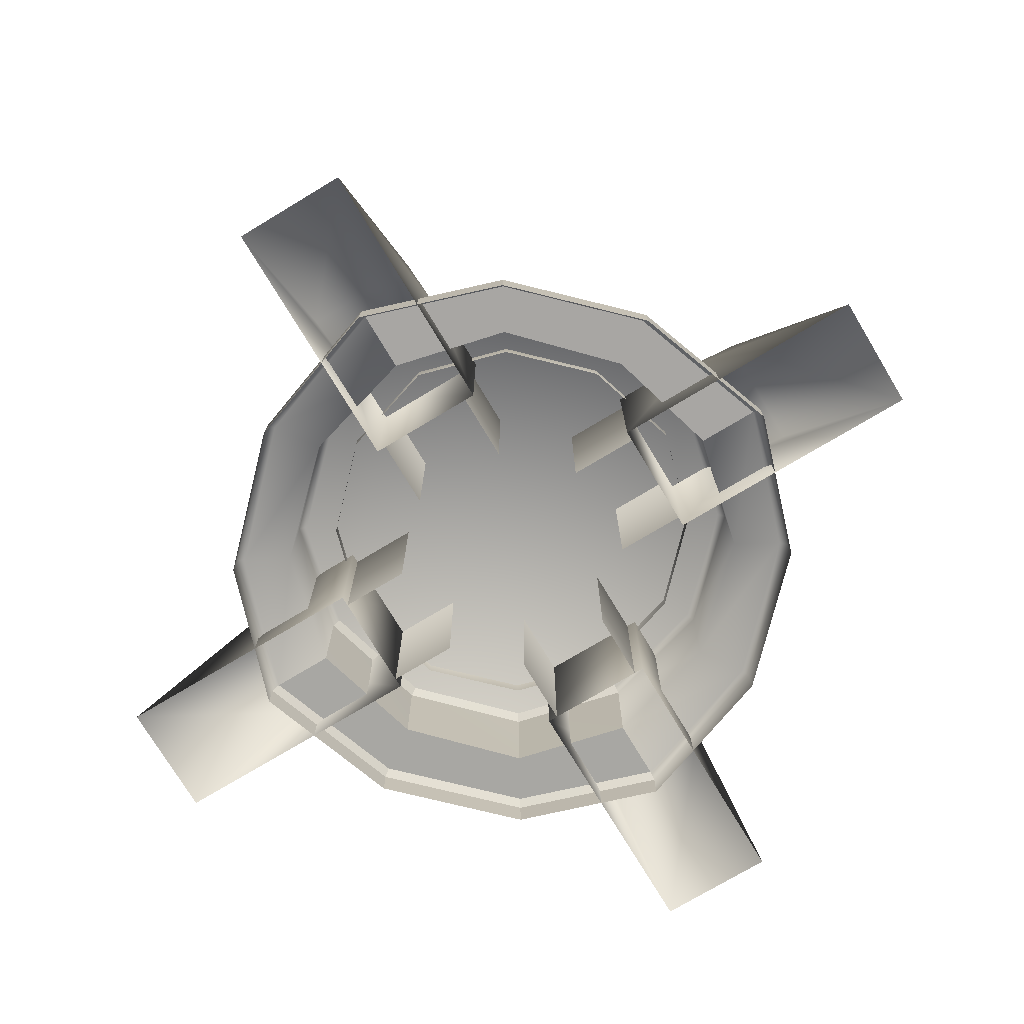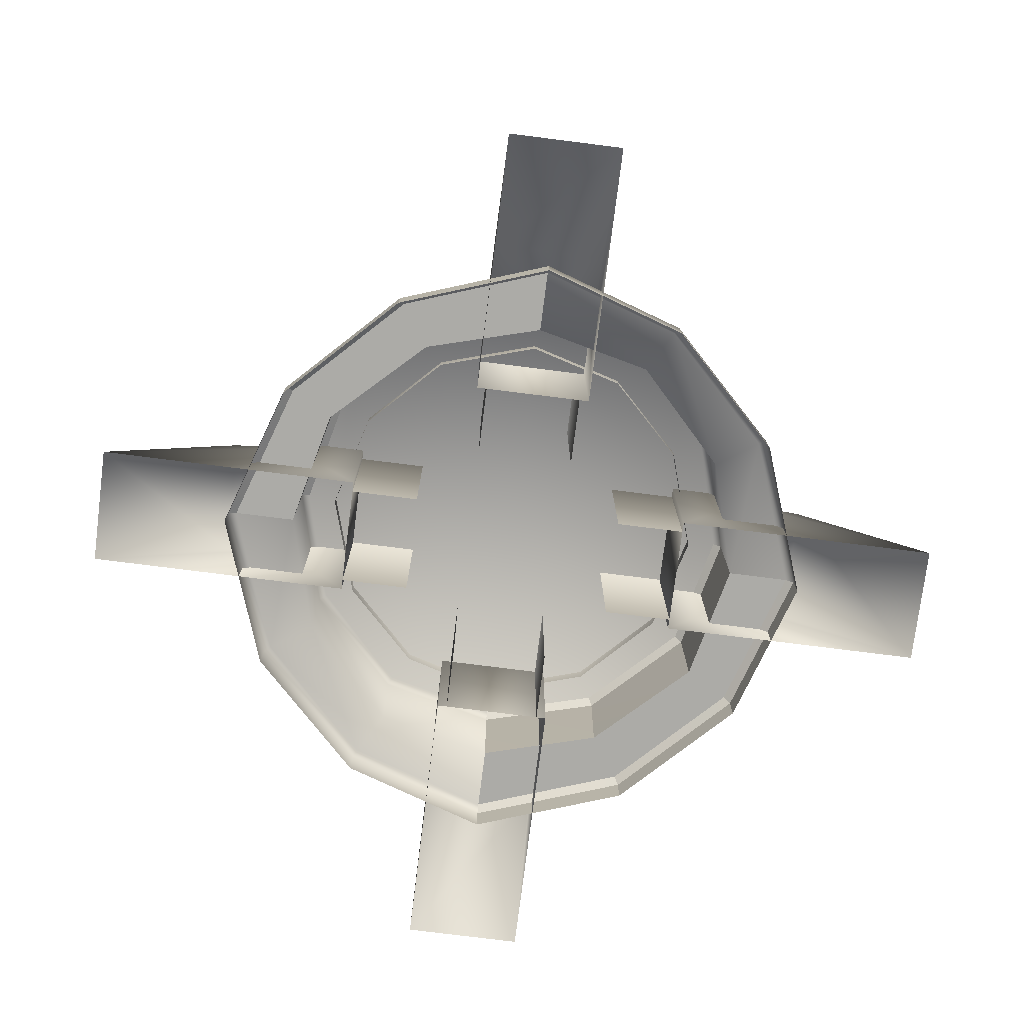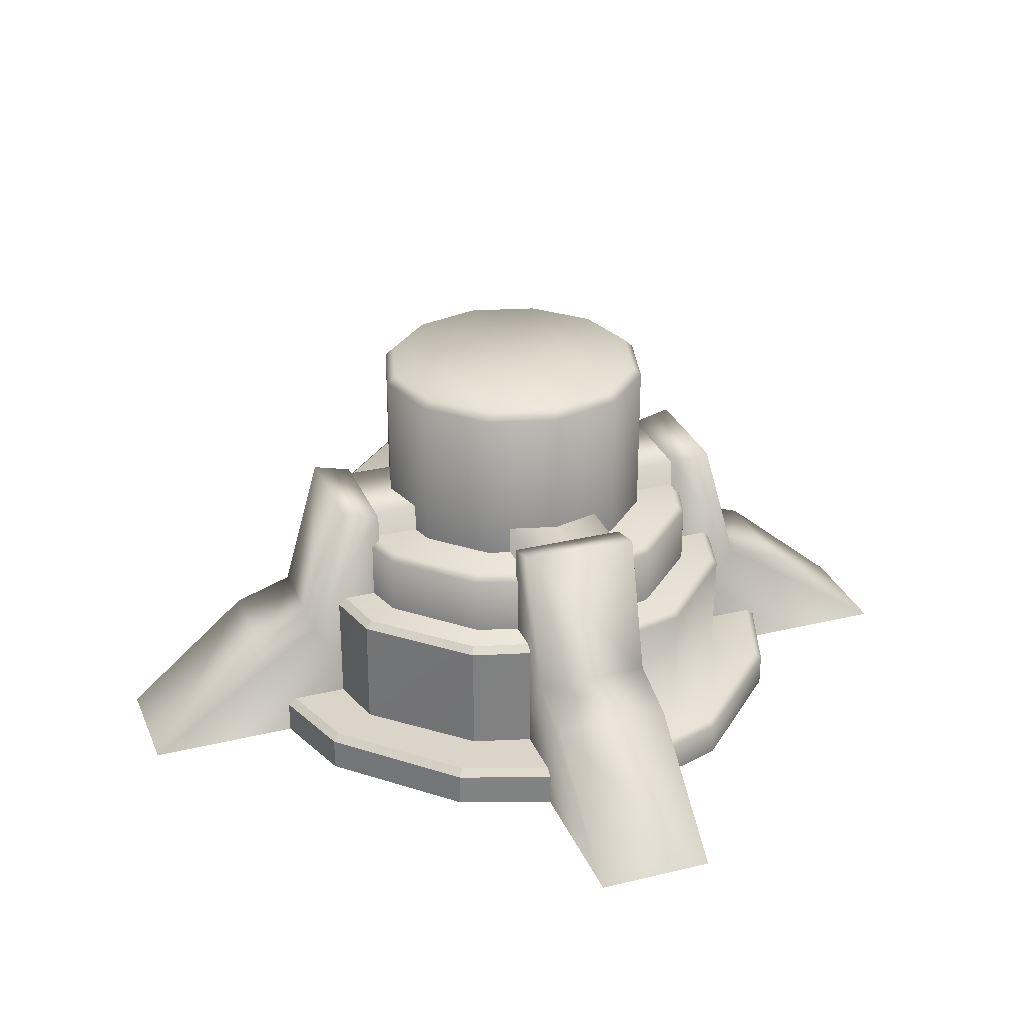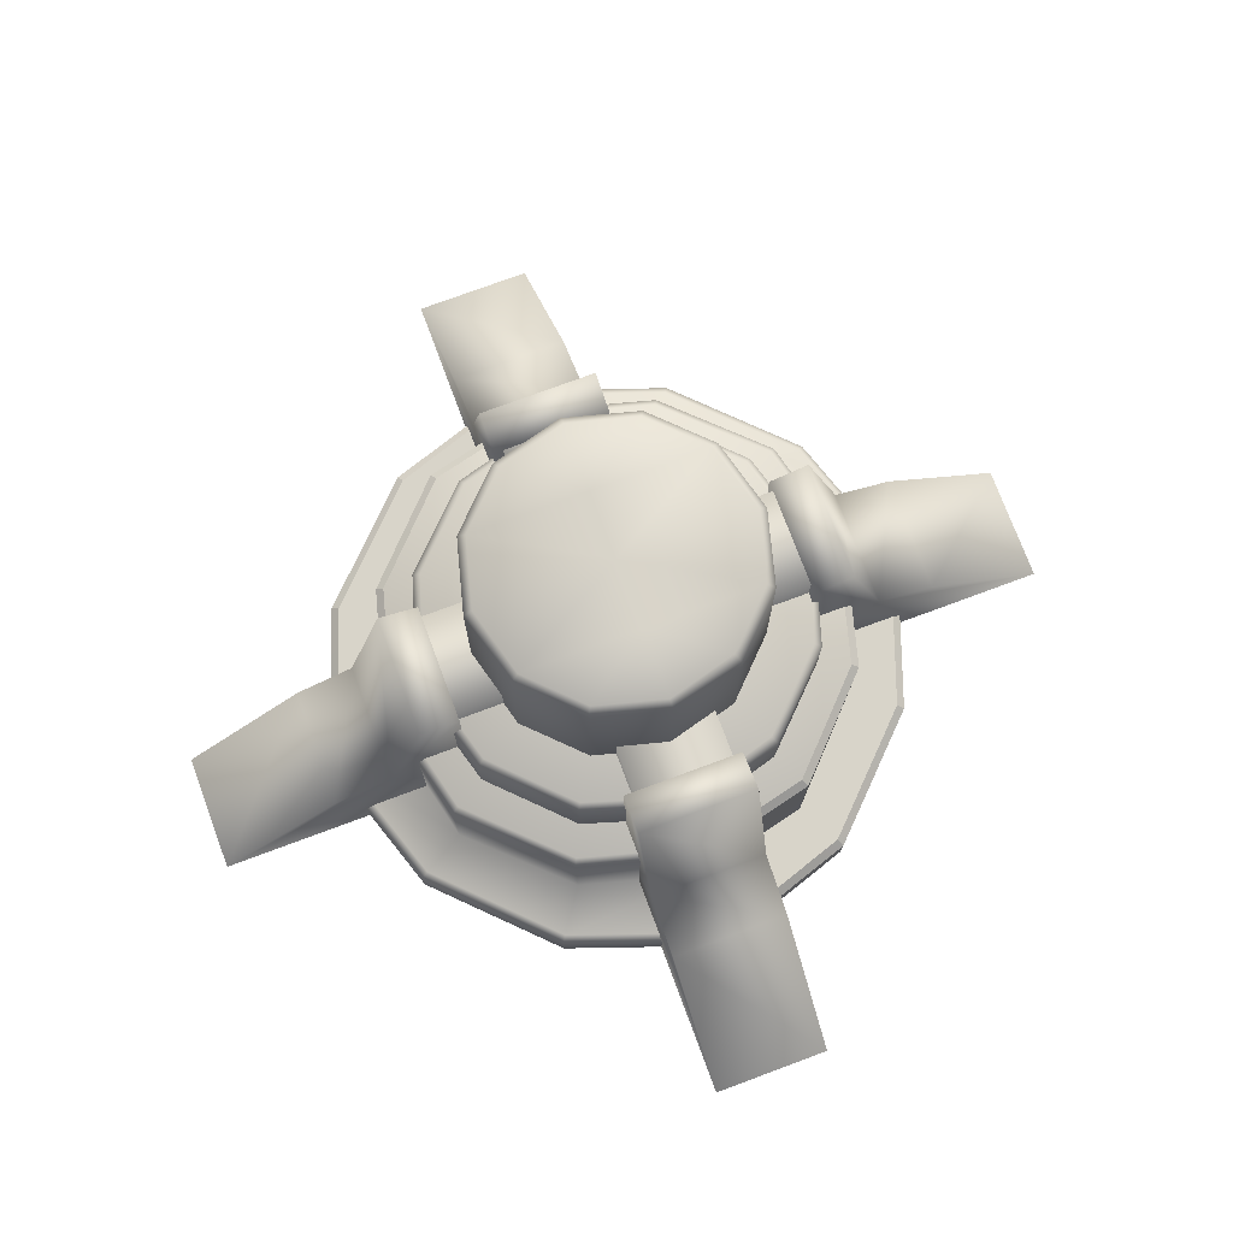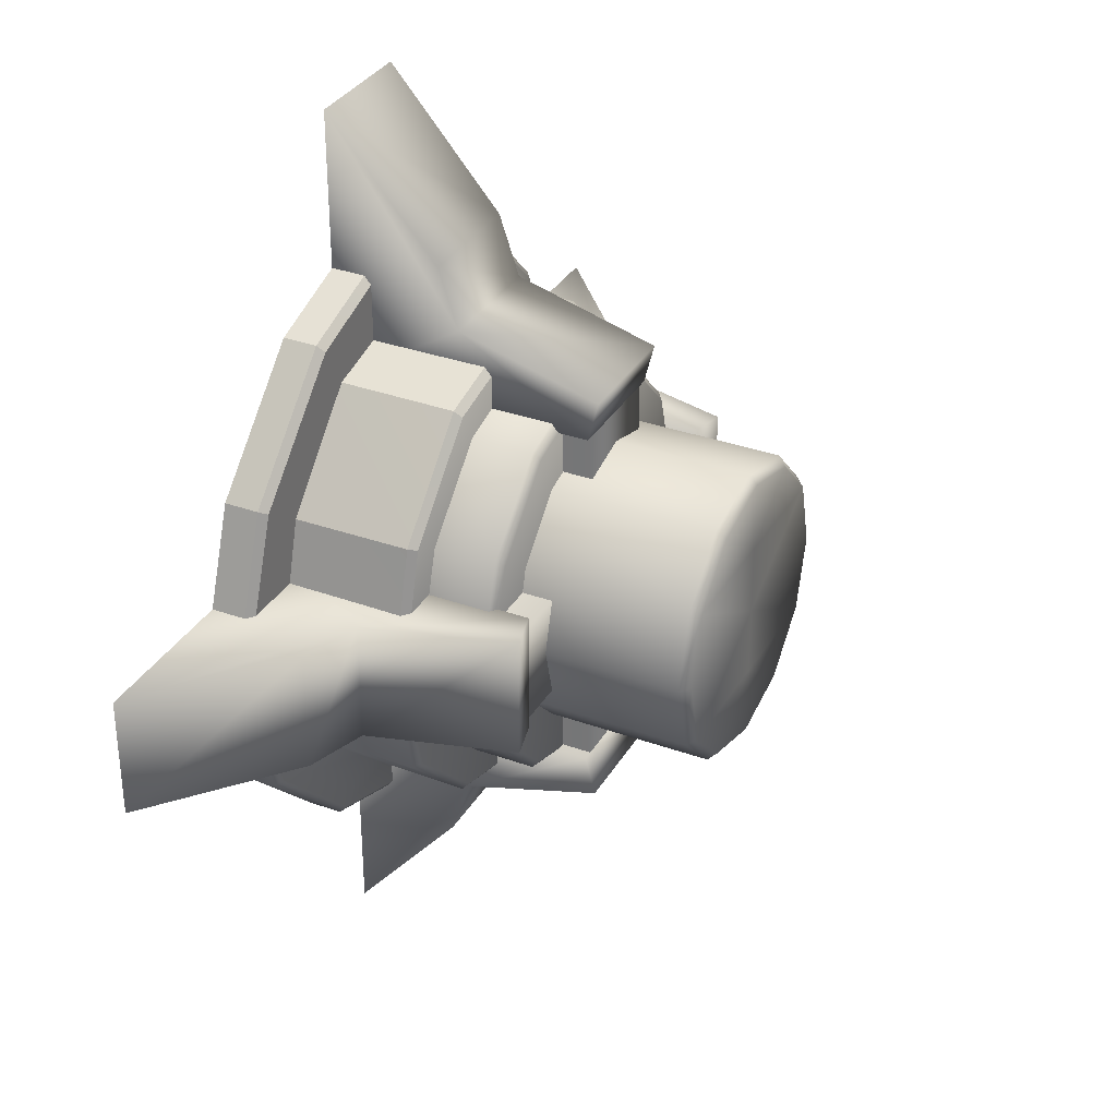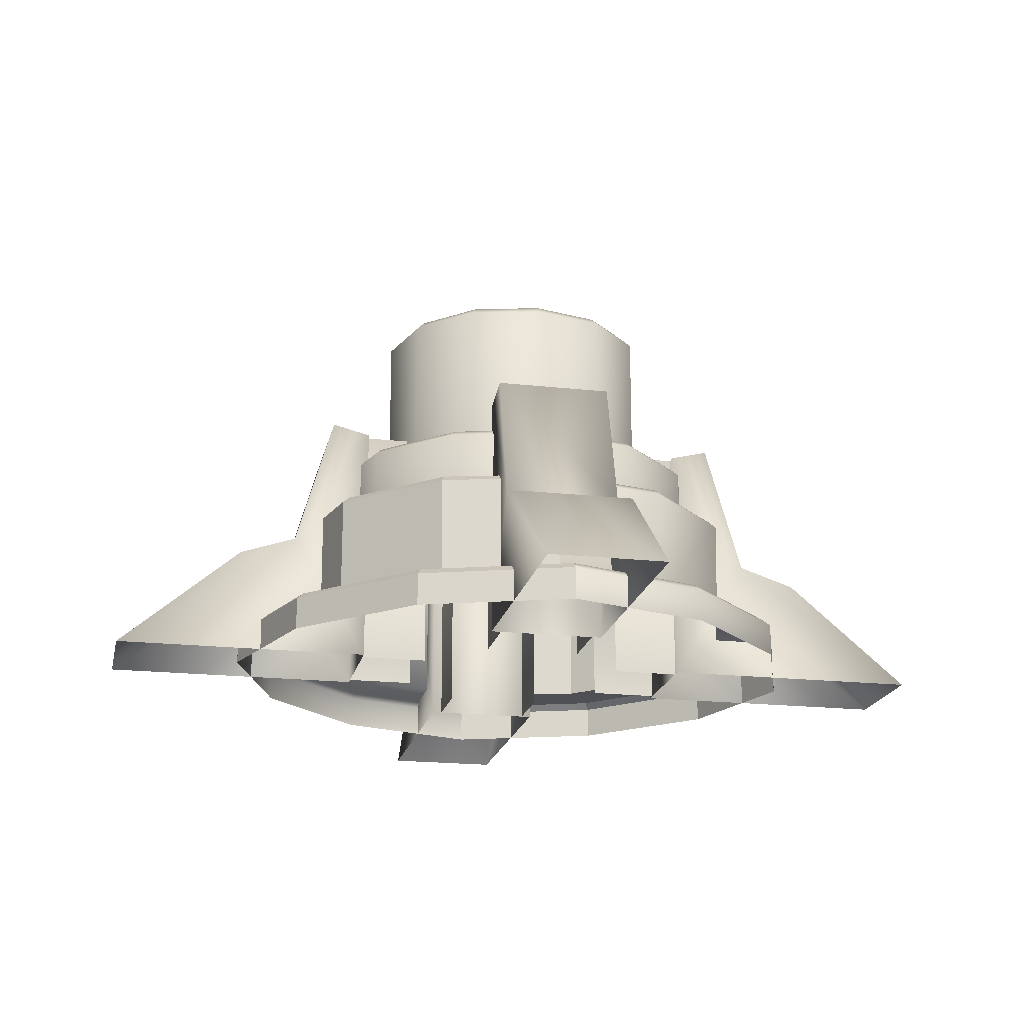
<metadata>
{"format":"obj","ext":"obj","renderer":"f3d","projection":"perspective","resolution":1024,"background":"white","views":[{"elev":-74.4,"azim":-149.0,"up":"+Y"},{"elev":-76.2,"azim":-97.2,"up":"+Y"},{"elev":29.4,"azim":-109.7,"up":"+Y"},{"elev":75.0,"azim":-20.4,"up":"+Y"},{"elev":33.4,"azim":116.3,"up":"+Z"},{"elev":-19.3,"azim":-101.9,"up":"+Y"}]}
</metadata>
<code>
v  7.381 10.64 -0.1589
v  6.397 10.64 -3.833
v  6.397 19.64 -3.833
v  7.381 19.64 -0.1589
v  3.708 10.64 -6.522
v  3.708 19.64 -6.522
v  0.0336 10.64 -7.507
v  0.0336 19.64 -7.507
v  -3.64 10.64 -6.522
v  -3.64 19.64 -6.522
v  -6.33 10.64 -3.833
v  -6.33 19.64 -3.833
v  -7.314 10.64 -0.1589
v  -7.314 19.64 -0.1589
v  -6.33 10.64 3.515
v  -6.33 19.64 3.515
v  -3.64 10.64 6.205
v  -3.64 19.64 6.205
v  0.0336 10.64 7.189
v  0.0336 19.64 7.189
v  3.708 10.64 6.205
v  3.708 19.64 6.205
v  6.397 10.64 3.515
v  6.397 19.64 3.515
v  6.939 20.07 -0.1589
v  6.014 20.07 -3.611
v  3.486 20.07 -6.139
v  0.0336 20.07 -7.064
v  -3.419 20.07 -6.139
v  -5.946 20.07 -3.611
v  -6.872 20.07 -0.1589
v  -5.946 20.07 3.294
v  -3.419 20.07 5.821
v  0.0336 20.07 6.746
v  3.486 20.07 5.821
v  6.014 20.07 3.294
v  0.0336 20.07 -3.611
v  0.0336 20.07 3.294
v  5.553 13 -2.659
v  9.053 13 -2.659
v  9.053 0 -2.659
v  5.553 0 -2.659
v  13.05 6.5 -3.159
v  16.05 5.5 -3.159
v  22.55 0 -3.159
v  9.053 0 -3.159
v  9.053 13 -3.159
v  11.05 13.5 -3.159
v  16.05 5.5 2.841
v  22.55 -0 2.841
v  13.05 6.5 2.841
v  11.05 13.5 2.841
v  9.053 13 2.841
v  5.553 13 2.341
v  9.053 13 2.341
v  9.053 -0 2.841
v  5.553 -0 2.341
v  9.053 -0 2.341
v  -5.447 13 2.341
v  -8.947 13 2.341
v  -8.947 -0 2.341
v  -5.447 -0 2.341
v  -12.95 6.5 2.841
v  -15.95 5.5 2.841
v  -22.45 -0 2.841
v  -8.947 -0 2.841
v  -8.947 13 2.841
v  -10.95 13.5 2.841
v  -15.95 5.5 -3.159
v  -22.45 0 -3.159
v  -12.95 6.5 -3.159
v  -10.95 13.5 -3.159
v  -8.947 13 -3.159
v  -5.447 13 -2.659
v  -8.947 13 -2.659
v  -8.947 0 -3.159
v  -5.447 0 -2.659
v  -8.947 0 -2.659
v  2.553 13 5.341
v  2.553 13 8.841
v  2.553 -0 8.841
v  2.553 -0 5.341
v  3.053 6.5 12.84
v  3.053 5.5 15.84
v  3.053 -0 22.34
v  3.053 -0 8.841
v  3.053 13 8.841
v  3.053 13.5 10.84
v  -2.947 5.5 15.84
v  -2.947 -0 22.34
v  -2.947 6.5 12.84
v  -2.947 13.5 10.84
v  -2.947 13 8.841
v  -2.447 13 5.341
v  -2.447 13 8.841
v  -2.947 -0 8.841
v  -2.447 -0 5.341
v  -2.447 -0 8.841
v  -2.447 13 -5.659
v  -2.447 13 -9.159
v  -2.447 0 -9.159
v  -2.447 0 -5.659
v  -2.947 6.5 -13.16
v  -2.947 5.5 -16.16
v  -2.947 0 -22.66
v  -2.947 0 -9.159
v  -2.947 13 -9.159
v  -2.947 13.5 -11.16
v  3.053 5.5 -16.16
v  3.053 0 -22.66
v  3.053 6.5 -13.16
v  3.053 13.5 -11.16
v  3.053 13 -9.159
v  2.553 13 -5.659
v  2.553 13 -9.159
v  3.053 0 -9.159
v  2.553 0 -5.659
v  2.553 0 -9.159
v  0.0533 8.132 -0.159
v  0.049 8.132 11.64
v  5.858 8.132 10.24
v  10.25 8.132 5.714
v  11.85 8.132 -0.159
v  0.0576 8.132 -11.96
v  10.45 8.132 -5.963
v  5.926 8.132 -10.35
v  -11.74 8.132 -0.159
v  -10.34 8.132 5.645
v  -5.82 8.132 10.03
v  -5.751 8.132 -10.56
v  -10.14 8.132 -6.032
v  0.0533 -0 15.54
v  7.458 -0 13.1
v  7.458 1.684 13.1
v  0.0533 1.684 15.54
v  13.05 -0 7.526
v  13.05 1.684 7.526
v  15.76 0 -0.159
v  15.76 1.684 -0.159
v  0.0533 2.023 15.14
v  7.257 2.023 12.75
v  6.027 2.024 10.59
v  0.0533 2.024 12.02
v  12.71 2.023 7.298
v  10.55 2.024 5.829
v  15.35 2.023 -0.159
v  12.23 2.024 -0.159
v  6.061 7.793 10.59
v  0.0533 7.793 12.04
v  10.6 7.793 5.898
v  12.26 7.793 -0.159
v  13.31 0 -7.564
v  13.31 1.684 -7.564
v  7.739 0 -13.16
v  7.739 1.684 -13.16
v  0.0533 0 -15.86
v  0.0533 1.684 -15.86
v  12.96 2.023 -7.362
v  10.8 2.024 -6.133
v  7.51 2.023 -12.82
v  6.041 2.024 -10.65
v  0.0533 2.023 -15.46
v  0.0533 2.024 -12.34
v  10.8 7.793 -6.167
v  6.11 7.793 -10.71
v  0.0533 7.793 -12.36
v  -7.352 0 -13.42
v  -7.352 1.684 -13.42
v  -12.94 0 -7.844
v  -12.94 1.684 -7.844
v  -15.65 0 -0.159
v  -15.65 1.684 -0.159
v  -7.15 2.023 -13.07
v  -5.92 2.024 -10.91
v  -12.61 2.023 -7.616
v  -10.44 2.024 -6.147
v  -15.24 2.023 -0.159
v  -12.12 2.024 -0.159
v  -5.954 7.793 -10.91
v  -10.5 7.793 -6.216
v  -12.15 7.793 -0.159
v  -13.21 -0 7.246
v  -13.21 1.684 7.246
v  -7.632 -0 12.84
v  -7.632 1.684 12.84
v  -12.85 2.023 7.045
v  -10.7 2.024 5.815
v  -7.404 2.023 12.5
v  -5.935 2.024 10.33
v  -10.69 7.793 5.848
v  -6.003 7.793 10.39
v  0.0533 11.5 -0.159
v  0.0533 11.5 9.696
v  4.787 11.5 8.35
v  8.378 11.5 4.782
v  9.908 11.5 -0.1593
v  0.0533 7.276 10.1
v  4.989 7.276 8.703
v  4.989 11.17 8.703
v  0.0533 11.17 10.1
v  8.73 7.276 4.986
v  8.73 11.17 4.986
v  10.31 7.276 -0.1587
v  10.31 11.17 -0.1587
v  8.562 11.5 -4.893
v  4.994 11.5 -8.484
v  0.0538 11.5 -10.01
v  8.915 7.276 -5.095
v  8.915 11.17 -5.095
v  5.199 7.276 -8.835
v  5.199 11.17 -8.835
v  0.0533 7.276 -10.42
v  0.0533 11.17 -10.42
v  -4.68 11.5 -8.668
v  -8.272 11.5 -5.1
v  -9.802 11.5 -0.1587
v  -4.883 7.276 -9.021
v  -4.883 11.17 -9.021
v  -8.623 7.276 -5.304
v  -8.623 11.17 -5.304
v  -10.21 7.276 -0.1593
v  -10.21 11.17 -0.1593
v  -8.456 11.5 4.575
v  -4.887 11.5 8.166
v  -8.809 7.276 4.777
v  -8.809 11.17 4.777
v  -5.092 7.276 8.518
v  -5.092 11.17 8.518
v  0.0336 20.07 -0.1589
g Base
f 1 2 3 4
f 2 5 6 3
f 5 7 8 6
f 7 9 10 8
f 9 11 12 10
f 11 13 14 12
f 13 15 16 14
f 15 17 18 16
f 17 19 20 18
f 19 21 22 20
f 21 23 24 22
f 23 1 4 24
f 25 4 3 26
f 26 3 6 27
f 27 6 8 28
f 28 8 10 29
f 29 10 12 30
f 30 12 14 31
f 31 14 16 32
f 32 16 18 33
f 33 18 20 34
f 34 20 22 35
f 35 22 24 36
f 36 24 4 25
f 29 30 37 28
f 38 32 33 34
f 39 40 41 42
f 43 44 45 46
f 47 48 43 46
f 49 50 45 44
f 51 49 44 43
f 52 51 43 48
f 53 52 48 47
f 54 55 40 39
f 53 47 46 56
f 51 56 50 49
f 53 56 51 52
f 54 57 58 55
f 59 60 61 62
f 63 64 65 66
f 67 68 63 66
f 69 70 65 64
f 71 69 64 63
f 72 71 63 68
f 73 72 68 67
f 74 75 60 59
f 73 67 66 76
f 71 76 70 69
f 73 76 71 72
f 74 77 78 75
f 79 80 81 82
f 83 84 85 86
f 87 88 83 86
f 89 90 85 84
f 91 89 84 83
f 92 91 83 88
f 93 92 88 87
f 94 95 80 79
f 93 87 86 96
f 91 96 90 89
f 93 96 91 92
f 94 97 98 95
f 99 100 101 102
f 103 104 105 106
f 107 108 103 106
f 109 110 105 104
f 111 109 104 103
f 112 111 103 108
f 113 112 108 107
f 114 115 100 99
f 113 107 106 116
f 111 116 110 109
f 113 116 111 112
f 114 117 118 115
f 119 120 121 122
f 119 122 123
f 124 119 123 125
f 124 125 126
f 120 119 127 128
f 120 128 129
f 119 124 130 131
f 119 131 127
f 132 133 134 135
f 133 136 137 134
f 136 138 139 137
f 140 141 142 143
f 141 144 145 142
f 144 146 147 145
f 143 142 148 149
f 142 145 150 148
f 145 147 151 150
f 140 135 134 141
f 141 134 137 144
f 144 137 139 146
f 120 149 148 121
f 121 148 150 122
f 122 150 151 123
f 138 152 153 139
f 152 154 155 153
f 154 156 157 155
f 146 158 159 147
f 158 160 161 159
f 160 162 163 161
f 147 159 164 151
f 159 161 165 164
f 161 163 166 165
f 146 139 153 158
f 158 153 155 160
f 160 155 157 162
f 123 151 164 125
f 125 164 165 126
f 126 165 166 124
f 132 133 134 135
f 133 136 137 134
f 136 138 139 137
f 140 141 142 143
f 141 144 145 142
f 144 146 147 145
f 143 142 148 149
f 142 145 150 148
f 145 147 151 150
f 140 135 134 141
f 141 134 137 144
f 144 137 139 146
f 120 149 148 121
f 121 148 150 122
f 122 150 151 123
f 156 167 168 157
f 167 169 170 168
f 169 171 172 170
f 162 173 174 163
f 173 175 176 174
f 175 177 178 176
f 163 174 179 166
f 174 176 180 179
f 176 178 181 180
f 162 157 168 173
f 173 168 170 175
f 175 170 172 177
f 124 166 179 130
f 130 179 180 131
f 131 180 181 127
f 171 182 183 172
f 182 184 185 183
f 184 132 135 185
f 177 186 187 178
f 186 188 189 187
f 188 140 143 189
f 178 187 190 181
f 187 189 191 190
f 189 143 149 191
f 177 172 183 186
f 186 183 185 188
f 188 185 135 140
f 127 181 190 128
f 128 190 191 129
f 129 191 149 120
f 156 167 168 157
f 167 169 170 168
f 169 171 172 170
f 162 173 174 163
f 173 175 176 174
f 175 177 178 176
f 163 174 179 166
f 174 176 180 179
f 176 178 181 180
f 162 157 168 173
f 173 168 170 175
f 175 170 172 177
f 124 166 179 130
f 130 179 180 131
f 131 180 181 127
f 192 193 194 195
f 192 195 196
f 197 198 199 200
f 198 201 202 199
f 201 203 204 202
f 193 200 199 194
f 194 199 202 195
f 195 202 204 196
f 192 196 205 206
f 192 206 207
f 203 208 209 204
f 208 210 211 209
f 210 212 213 211
f 196 204 209 205
f 205 209 211 206
f 206 211 213 207
f 192 207 214 215
f 192 215 216
f 212 217 218 213
f 217 219 220 218
f 219 221 222 220
f 207 213 218 214
f 214 218 220 215
f 215 220 222 216
f 192 216 223 224
f 192 224 193
f 221 225 226 222
f 225 227 228 226
f 227 197 200 228
f 216 222 226 223
f 223 226 228 224
f 224 228 200 193
f 32 38 229 31
f 30 31 229 37
f 35 36 38 34
f 36 25 229 38
f 229 25 26 37
f 37 26 27 28

</code>
